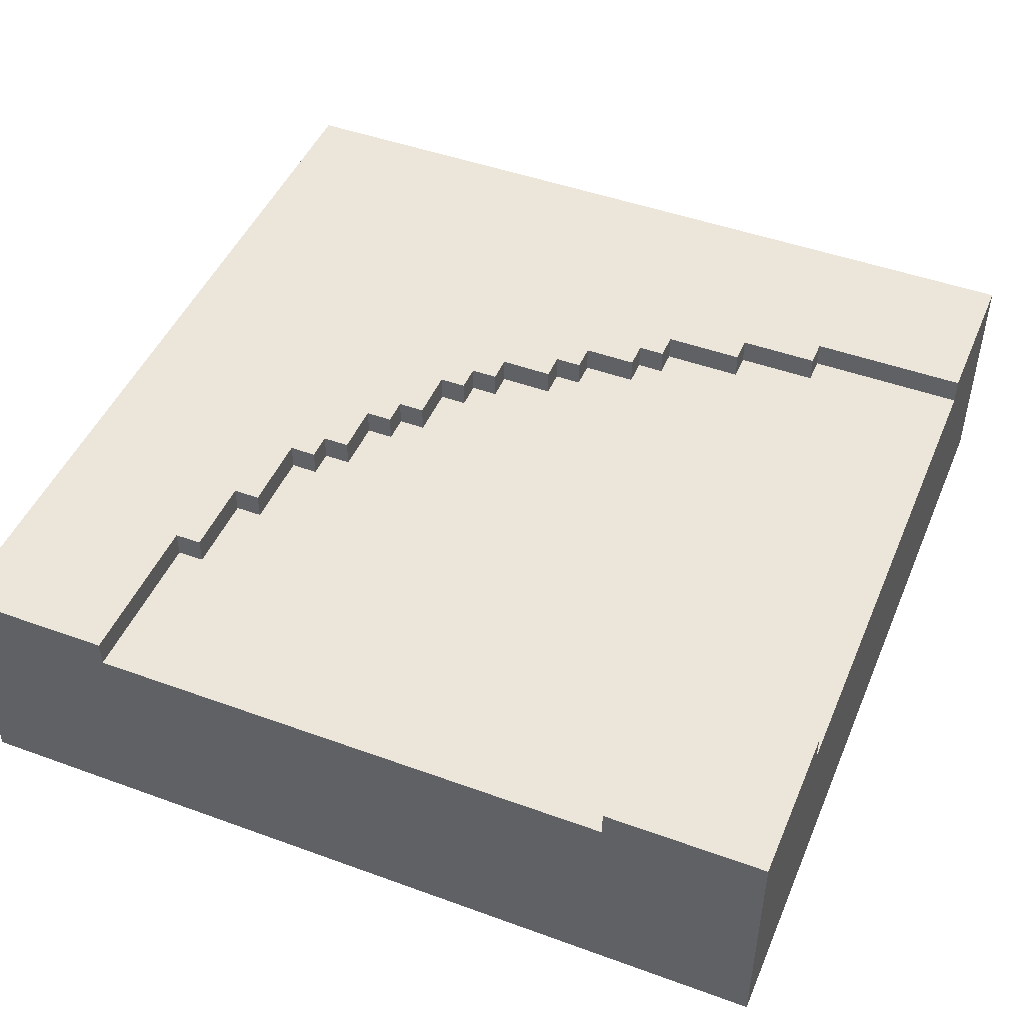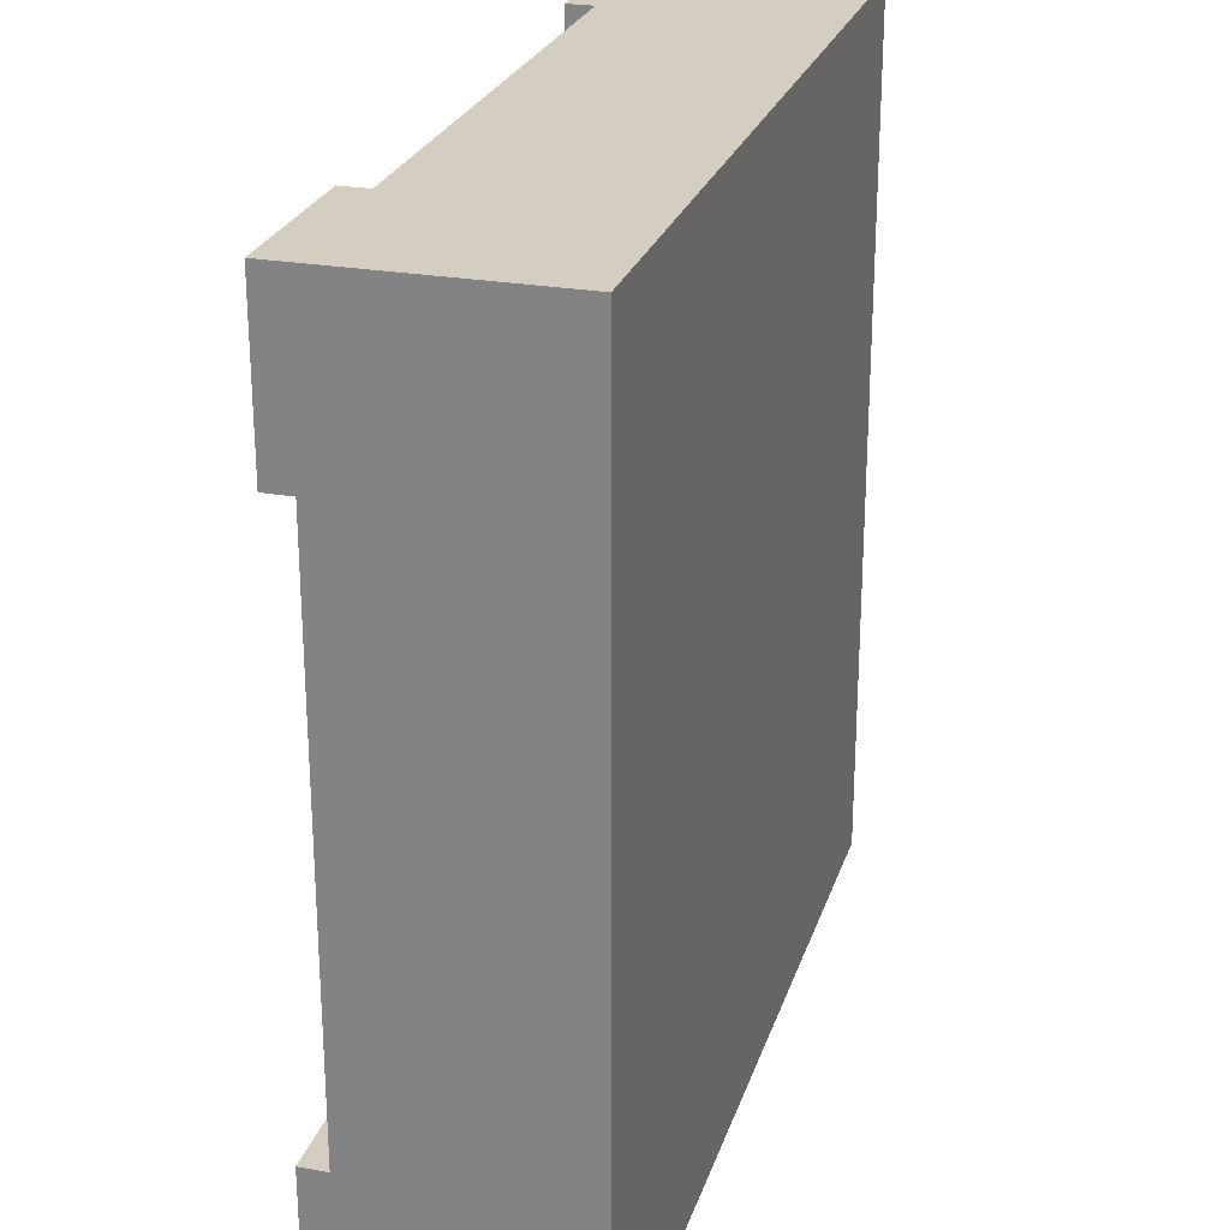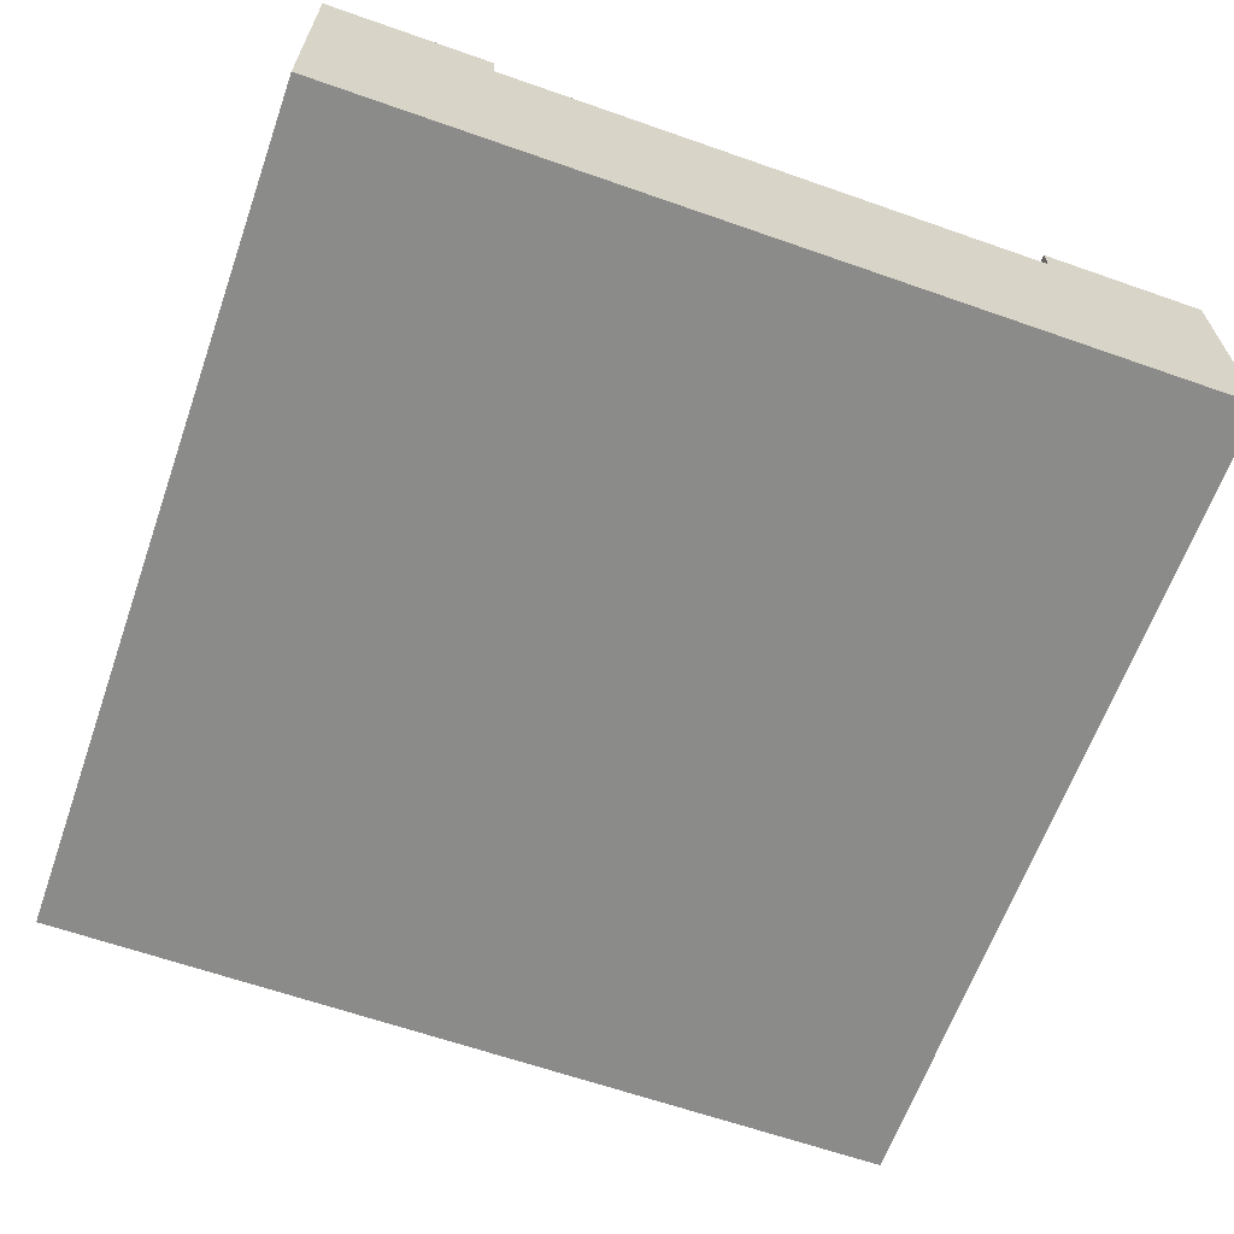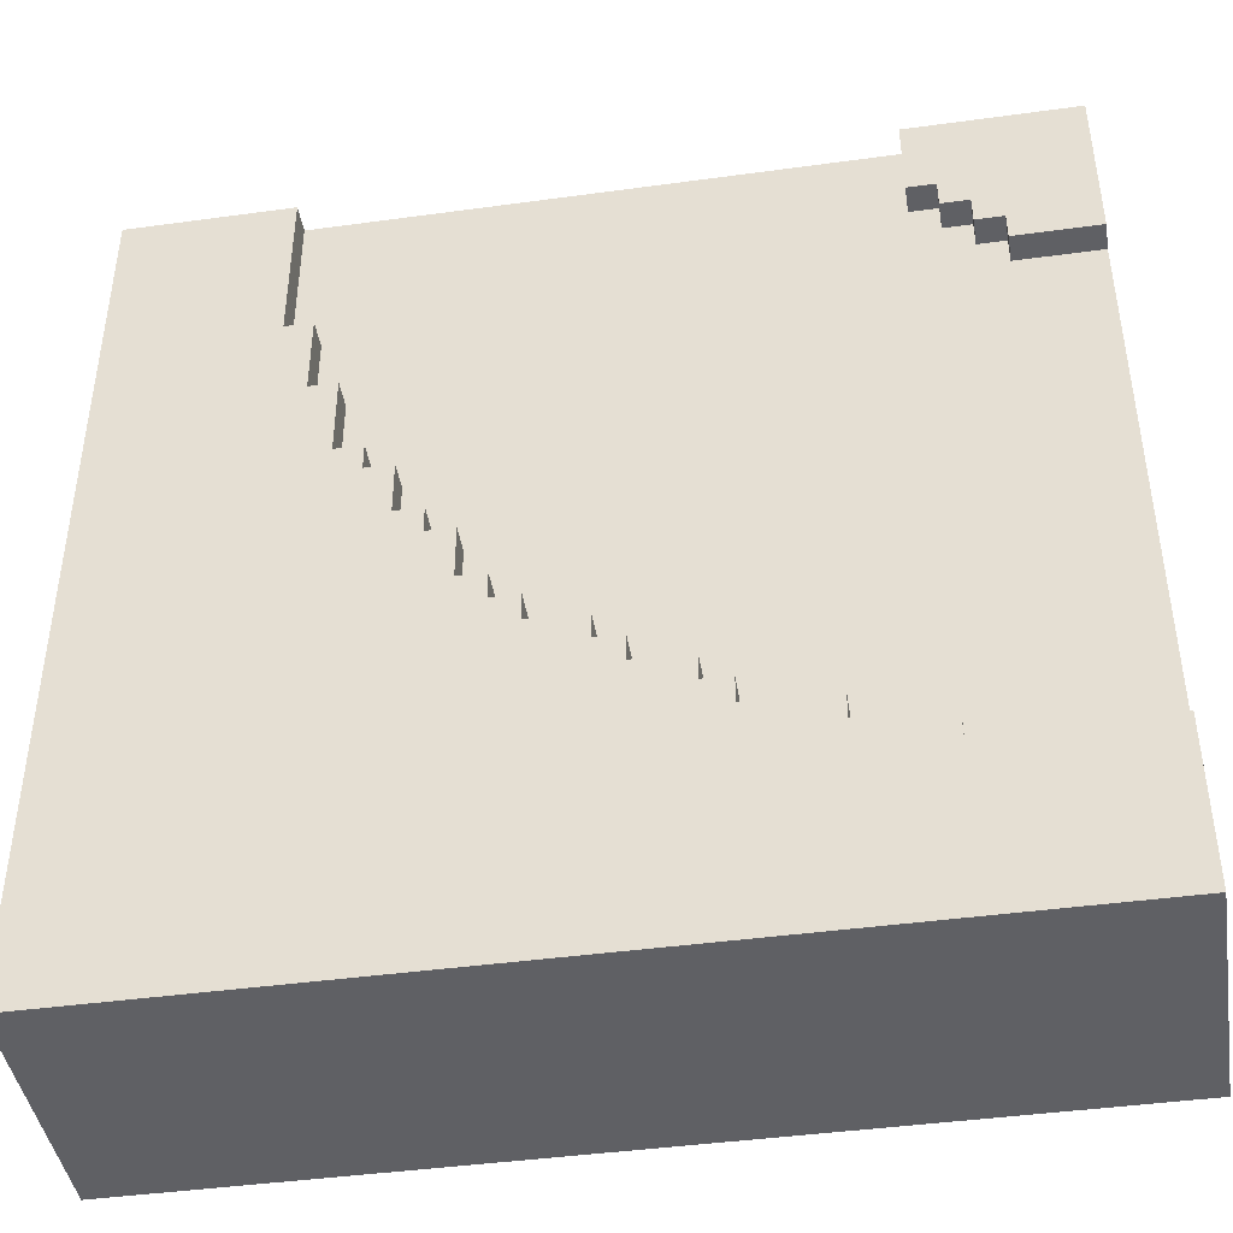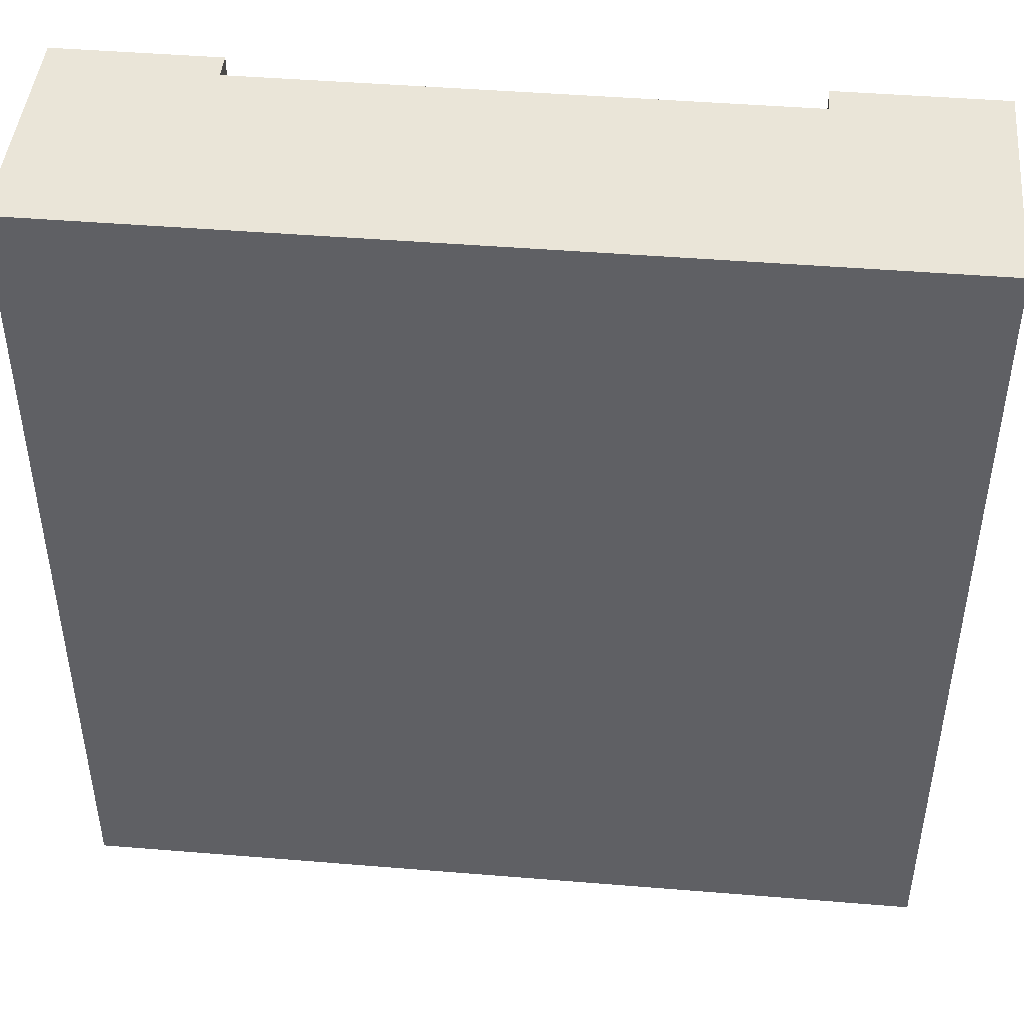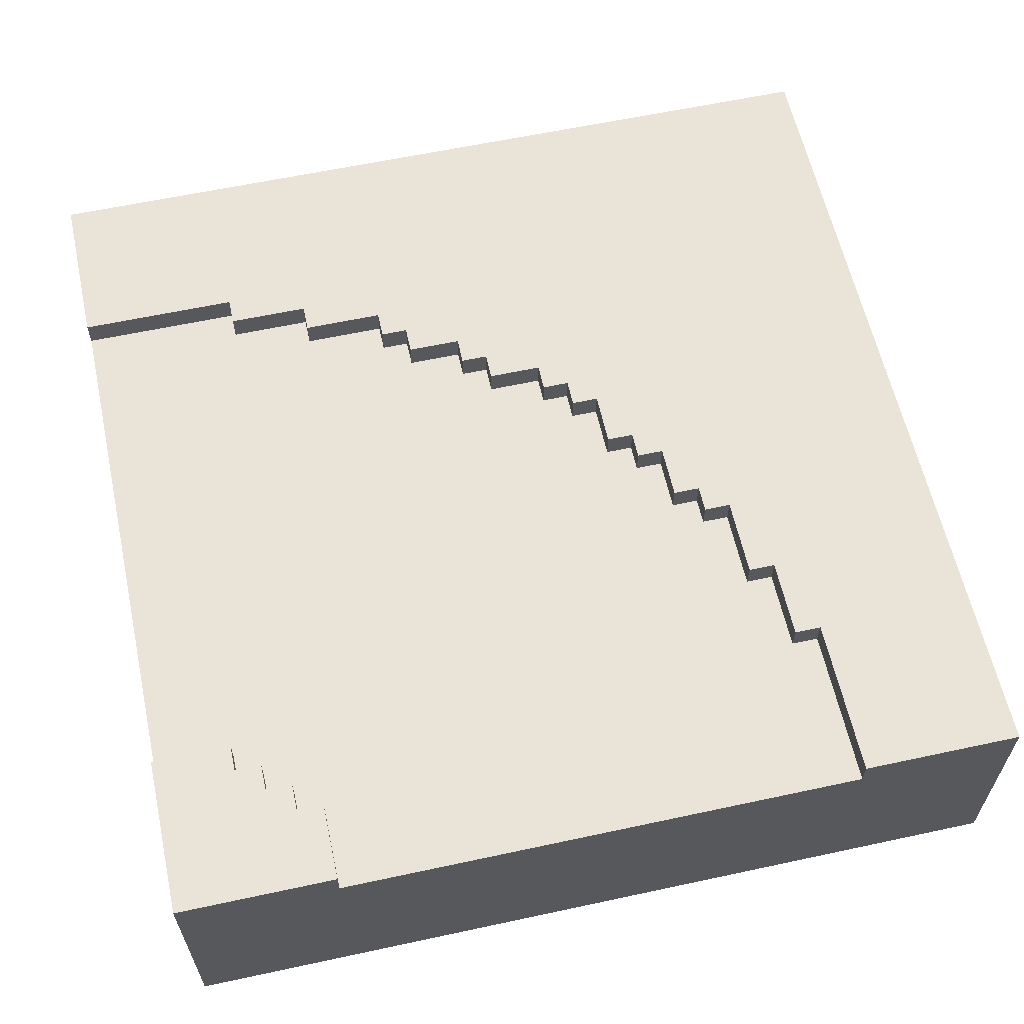
<metadata>
{"format":"obj","ext":"obj","renderer":"f3d","projection":"perspective","resolution":1024,"background":"white","views":[{"elev":47.0,"azim":-67.6,"up":"+Y"},{"elev":25.3,"azim":-74.0,"up":"+Z"},{"elev":-63.7,"azim":-19.5,"up":"+Y"},{"elev":-43.4,"azim":-170.8,"up":"+Z"},{"elev":45.3,"azim":5.4,"up":"+Z"},{"elev":60.8,"azim":-12.4,"up":"+Y"}]}
</metadata>
<code>
o
v 34.7 0 -4.5
v 31.5 0 -4.5
v 34.7 0.8 -4.5
v 34.1 0.8 -4.5
v 32.1 0.8 -4.5
v 31.5 0.8 -4.5
v 34.7 0.9 -4.5
v 34.1 0.9 -4.5
v 32.1 0.9 -4.5
v 31.5 0.9 -4.5
v 34.1 0.8 -5.1
v 34 0.8 -5.1
v 34.1 0.9 -5.1
v 34 0.9 -5.1
v 34 0.8 -5.4
v 33.9 0.8 -5.4
v 34 0.9 -5.4
v 33.9 0.9 -5.4
v 33.9 0.8 -5.7
v 33.8 0.8 -5.7
v 33.9 0.9 -5.7
v 33.8 0.9 -5.7
v 33.8 0.8 -5.8
v 33.7 0.8 -5.8
v 33.8 0.9 -5.8
v 33.7 0.9 -5.8
v 33.7 0.8 -6
v 33.6 0.8 -6
v 33.7 0.9 -6
v 33.6 0.9 -6
v 33.6 0.8 -6.1
v 33.5 0.8 -6.1
v 33.6 0.9 -6.1
v 33.5 0.9 -6.1
v 33.5 0.8 -6.3
v 33.4 0.8 -6.3
v 33.5 0.9 -6.3
v 33.4 0.9 -6.3
v 33.4 0.8 -6.4
v 33.3 0.8 -6.4
v 33.4 0.9 -6.4
v 33.3 0.9 -6.4
v 33.3 0.8 -6.5
v 33.1 0.8 -6.5
v 33.3 0.9 -6.5
v 33.1 0.9 -6.5
v 33.1 0.8 -6.6
v 33 0.8 -6.6
v 33.1 0.9 -6.6
v 33 0.9 -6.6
v 33 0.8 -6.7
v 32.8 0.8 -6.7
v 33 0.9 -6.7
v 32.8 0.9 -6.7
v 32.8 0.8 -6.8
v 32.7 0.8 -6.8
v 32.8 0.9 -6.8
v 32.7 0.9 -6.8
v 32.7 0.8 -6.9
v 32.4 0.8 -6.9
v 32.7 0.9 -6.9
v 32.4 0.9 -6.9
v 32.4 0.8 -7
v 32.1 0.8 -7
v 32.4 0.9 -7
v 32.1 0.9 -7
v 32.1 0.8 -7.1
v 31.5 0.8 -7.1
v 32.1 0.9 -7.1
v 31.5 0.9 -7.1
v 32.1 0.8 -4.8
v 32 0.8 -4.8
v 32.1 0.9 -4.8
v 32 0.9 -4.8
v 32 0.8 -4.9
v 31.9 0.8 -4.9
v 32 0.9 -4.9
v 31.9 0.9 -4.9
v 31.9 0.8 -5
v 31.8 0.8 -5
v 31.9 0.9 -5
v 31.8 0.9 -5
v 31.8 0.8 -5.1
v 31.5 0.8 -5.1
v 31.8 0.9 -5.1
v 31.5 0.9 -5.1
v 34.7 0 -7.7
v 31.5 0 -7.7
v 34.7 0.8 -7.7
v 31.5 0.8 -7.7
v 34.7 0.9 -7.7
v 31.5 0.9 -7.7
v 34.7 0 -4.5
v 34.7 0.8 -4.5
v 34.7 0.9 -4.5
v 34.7 0 -7.7
v 34.7 0.8 -7.7
v 34.7 0.9 -7.7
v 32.1 0.8 -4.5
v 32.1 0.9 -4.5
v 32.1 0.8 -4.8
v 32.1 0.9 -4.8
v 32 0.8 -4.8
v 32 0.9 -4.8
v 32 0.8 -4.9
v 32 0.9 -4.9
v 31.9 0.8 -4.9
v 31.9 0.9 -4.9
v 31.9 0.8 -5
v 31.9 0.9 -5
v 31.8 0.8 -5
v 31.8 0.9 -5
v 31.8 0.8 -5.1
v 31.8 0.9 -5.1
v 34.1 0.8 -4.5
v 34.1 0.9 -4.5
v 34.1 0.8 -5.1
v 34.1 0.9 -5.1
v 34 0.8 -5.1
v 34 0.9 -5.1
v 34 0.8 -5.4
v 34 0.9 -5.4
v 33.9 0.8 -5.4
v 33.9 0.9 -5.4
v 33.9 0.8 -5.7
v 33.9 0.9 -5.7
v 33.8 0.8 -5.7
v 33.8 0.9 -5.7
v 33.8 0.8 -5.8
v 33.8 0.9 -5.8
v 33.7 0.8 -5.8
v 33.7 0.9 -5.8
v 33.7 0.8 -6
v 33.7 0.9 -6
v 33.6 0.8 -6
v 33.6 0.9 -6
v 33.6 0.8 -6.1
v 33.6 0.9 -6.1
v 33.5 0.8 -6.1
v 33.5 0.9 -6.1
v 33.5 0.8 -6.3
v 33.5 0.9 -6.3
v 33.4 0.8 -6.3
v 33.4 0.9 -6.3
v 33.4 0.8 -6.4
v 33.4 0.9 -6.4
v 33.3 0.8 -6.4
v 33.3 0.9 -6.4
v 33.3 0.8 -6.5
v 33.3 0.9 -6.5
v 33.1 0.8 -6.5
v 33.1 0.9 -6.5
v 33.1 0.8 -6.6
v 33.1 0.9 -6.6
v 33 0.8 -6.6
v 33 0.9 -6.6
v 33 0.8 -6.7
v 33 0.9 -6.7
v 32.8 0.8 -6.7
v 32.8 0.9 -6.7
v 32.8 0.8 -6.8
v 32.8 0.9 -6.8
v 32.7 0.8 -6.8
v 32.7 0.9 -6.8
v 32.7 0.8 -6.9
v 32.7 0.9 -6.9
v 32.4 0.8 -6.9
v 32.4 0.9 -6.9
v 32.4 0.8 -7
v 32.4 0.9 -7
v 32.1 0.8 -7
v 32.1 0.9 -7
v 32.1 0.8 -7.1
v 32.1 0.9 -7.1
v 31.5 0 -4.5
v 31.5 0.8 -4.5
v 31.5 0.9 -4.5
v 31.5 0.8 -5.1
v 31.5 0.9 -5.1
v 31.5 0.8 -7.1
v 31.5 0.9 -7.1
v 31.5 0 -7.7
v 31.5 0.8 -7.7
v 31.5 0.9 -7.7
v 34.7 0 -4.5
v 34.7 0 -7.7
v 31.5 0 -4.5
v 31.5 0 -7.7
v 34.1 0.8 -4.5
v 34.1 0.8 -5.1
v 34 0.8 -5.1
v 34 0.8 -5.4
v 33.9 0.8 -5.4
v 33.9 0.8 -5.7
v 33.8 0.8 -5.7
v 33.8 0.8 -5.8
v 33.7 0.8 -5.8
v 33.7 0.8 -6
v 33.6 0.8 -6
v 33.6 0.8 -6.1
v 33.5 0.8 -6.1
v 33.5 0.8 -6.3
v 33.4 0.8 -6.3
v 33.4 0.8 -6.4
v 33.3 0.8 -6.4
v 33.3 0.8 -6.5
v 33.1 0.8 -6.5
v 33.1 0.8 -6.6
v 33 0.8 -6.6
v 33 0.8 -6.7
v 32.8 0.8 -6.7
v 32.8 0.8 -6.8
v 32.7 0.8 -6.8
v 32.7 0.8 -6.9
v 32.4 0.8 -6.9
v 32.4 0.8 -7
v 32.1 0.8 -4.5
v 32.1 0.8 -4.8
v 32.1 0.8 -7
v 32.1 0.8 -7.1
v 32 0.8 -4.8
v 32 0.8 -4.9
v 31.9 0.8 -4.9
v 31.9 0.8 -5
v 31.8 0.8 -5
v 31.8 0.8 -5.1
v 31.5 0.8 -5.1
v 31.5 0.8 -7.1
v 34.7 0.9 -4.5
v 34.7 0.9 -7.7
v 34.1 0.9 -4.5
v 34.1 0.9 -5.1
v 34 0.9 -5.1
v 34 0.9 -5.4
v 33.9 0.9 -5.4
v 33.9 0.9 -5.7
v 33.8 0.9 -5.7
v 33.8 0.9 -5.8
v 33.7 0.9 -5.8
v 33.7 0.9 -6
v 33.6 0.9 -6
v 33.6 0.9 -6.1
v 33.5 0.9 -6.1
v 33.5 0.9 -6.3
v 33.4 0.9 -6.3
v 33.4 0.9 -6.4
v 33.3 0.9 -6.4
v 33.3 0.9 -6.5
v 33.1 0.9 -6.5
v 33.1 0.9 -6.6
v 33 0.9 -6.6
v 33 0.9 -6.7
v 32.8 0.9 -6.7
v 32.8 0.9 -6.8
v 32.7 0.9 -6.8
v 32.7 0.9 -6.9
v 32.4 0.9 -6.9
v 32.4 0.9 -7
v 32.1 0.9 -4.5
v 32.1 0.9 -4.8
v 32.1 0.9 -7
v 32.1 0.9 -7.1
v 32 0.9 -4.8
v 32 0.9 -4.9
v 31.9 0.9 -4.9
v 31.9 0.9 -5
v 31.8 0.9 -5
v 31.8 0.9 -5.1
v 31.5 0.9 -4.5
v 31.5 0.9 -5.1
v 31.5 0.9 -7.1
v 31.5 0.9 -7.7
f 3 2 1
f 4 2 3
f 5 2 4
f 6 2 5
f 7 4 3
f 8 4 7
f 9 6 5
f 10 6 9
f 13 12 11
f 14 12 13
f 17 16 15
f 18 16 17
f 21 20 19
f 22 20 21
f 25 24 23
f 26 24 25
f 29 28 27
f 30 28 29
f 33 32 31
f 34 32 33
f 37 36 35
f 38 36 37
f 41 40 39
f 42 40 41
f 45 44 43
f 46 44 45
f 49 48 47
f 50 48 49
f 53 52 51
f 54 52 53
f 57 56 55
f 58 56 57
f 61 60 59
f 62 60 61
f 65 64 63
f 66 64 65
f 69 68 67
f 70 68 69
f 71 72 73
f 73 72 74
f 75 76 77
f 77 76 78
f 79 80 81
f 81 80 82
f 83 84 85
f 85 84 86
f 87 88 89
f 89 88 90
f 89 90 91
f 91 90 92
f 96 94 93
f 97 95 94
f 97 94 96
f 98 95 97
f 101 100 99
f 102 100 101
f 105 104 103
f 106 104 105
f 109 108 107
f 110 108 109
f 113 112 111
f 114 112 113
f 115 116 117
f 117 116 118
f 119 120 121
f 121 120 122
f 123 124 125
f 125 124 126
f 127 128 129
f 129 128 130
f 131 132 133
f 133 132 134
f 135 136 137
f 137 136 138
f 139 140 141
f 141 140 142
f 143 144 145
f 145 144 146
f 147 148 149
f 149 148 150
f 151 152 153
f 153 152 154
f 155 156 157
f 157 156 158
f 159 160 161
f 161 160 162
f 163 164 165
f 165 164 166
f 167 168 169
f 169 168 170
f 171 172 173
f 173 172 174
f 175 176 178
f 176 177 178
f 178 177 179
f 175 178 180
f 175 180 182
f 180 181 183
f 182 180 183
f 183 181 184
f 187 186 185
f 188 186 187
f 189 190 191
f 191 192 193
f 193 194 195
f 195 196 197
f 197 198 199
f 199 200 201
f 201 202 203
f 203 204 205
f 205 206 207
f 207 208 209
f 209 210 211
f 211 212 213
f 213 214 215
f 189 191 217
f 215 216 217
f 213 215 217
f 211 213 217
f 209 211 217
f 207 209 217
f 205 207 217
f 203 205 217
f 201 203 217
f 199 201 217
f 197 199 217
f 195 197 217
f 193 195 217
f 191 193 217
f 217 216 218
f 218 216 219
f 219 220 221
f 218 219 221
f 221 220 222
f 222 220 223
f 223 220 224
f 224 220 225
f 225 220 226
f 226 220 227
f 227 220 228
f 229 230 231
f 231 230 232
f 232 230 233
f 233 230 234
f 234 230 235
f 235 230 236
f 236 230 237
f 237 230 238
f 238 230 239
f 239 230 240
f 240 230 241
f 241 230 242
f 242 230 243
f 243 230 244
f 244 230 245
f 245 230 246
f 246 230 247
f 247 230 248
f 248 230 249
f 249 230 250
f 250 230 251
f 251 230 252
f 252 230 253
f 253 230 254
f 254 230 255
f 255 230 256
f 256 230 257
f 257 230 258
f 258 230 261
f 261 230 262
f 259 260 263
f 263 264 265
f 265 266 267
f 259 263 269
f 267 268 269
f 265 267 269
f 263 265 269
f 269 268 270
f 262 230 271
f 271 230 272

</code>
